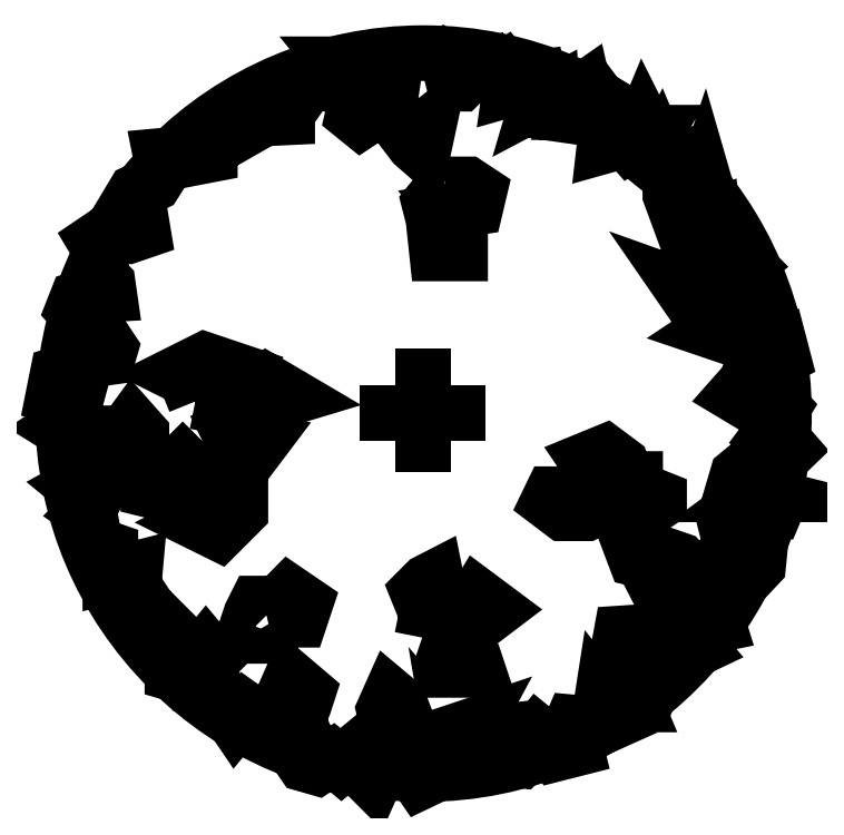
<metadata>
{"format":"dxf","ext":"dxf","renderer":"ezdxf+matplotlib","layout":"modelspace","background":"white","min_lineweight":24,"dpi":150}
</metadata>
<code>
0
SECTION
2
ENTITIES
0
CIRCLE
8
0
10
0
20
0
30
0
40
3
0
LINE
8
0
10
-0.2999
20
0
30
0
11
0.285
21
0
31
0
0
LINE
8
0
10
0
20
-0.2581
30
0
11
0
21
0.3121
31
0
0
POLYLINE
8
0
66
     1
10
0
20
0
30
0
0
VERTEX
8
0
10
2.68
20
-0.0586
30
0
0
VERTEX
8
0
10
2.839
20
-0.1769
30
0
0
VERTEX
8
0
10
2.916
20
-0.2516
30
0
0
VERTEX
8
0
10
2.991
20
-0.2204
30
0
0
VERTEX
8
0
10
3.056
20
-0.2951
30
0
0
VERTEX
8
0
10
2.969
20
-0.3792
30
0
0
VERTEX
8
0
10
2.873
20
-0.3916
30
0
0
VERTEX
8
0
10
2.808
20
-0.5192
30
0
0
VERTEX
8
0
10
2.72
20
-0.4227
30
0
0
VERTEX
8
0
10
2.615
20
-0.5099
30
0
0
VERTEX
8
0
10
2.584
20
-0.6157
30
0
0
VERTEX
8
0
10
2.808
20
-0.6717
30
0
0
VERTEX
8
0
10
2.755
20
-0.6717
30
0
0
VERTEX
8
0
10
2.86
20
-0.5939
30
0
0
VERTEX
8
0
10
2.957
20
-0.7339
30
0
0
VERTEX
8
0
10
2.916
20
-0.8304
30
0
0
VERTEX
8
0
10
2.798
20
-0.8429
30
0
0
VERTEX
8
0
10
2.702
20
-0.8304
30
0
0
VERTEX
8
0
10
2.646
20
-0.9082
30
0
0
VERTEX
8
0
10
2.593
20
-0.8304
30
0
0
VERTEX
8
0
10
2.506
20
-0.8864
30
0
0
VERTEX
8
0
10
2.54
20
-1.023
30
0
0
VERTEX
8
0
10
2.68
20
-1.089
30
0
0
VERTEX
8
0
10
2.711
20
-1.176
30
0
0
VERTEX
8
0
10
2.798
20
-1.132
30
0
0
VERTEX
8
0
10
2.786
20
-1.26
30
0
0
VERTEX
8
0
10
2.733
20
-1.316
30
0
0
VERTEX
8
0
10
2.624
20
-1.294
30
0
0
VERTEX
8
0
10
2.528
20
-1.316
30
0
0
VERTEX
8
0
10
2.422
20
-1.26
30
0
0
VERTEX
8
0
10
2.369
20
-1.316
30
0
0
VERTEX
8
0
10
2.356
20
-1.4
30
0
0
VERTEX
8
0
10
2.238
20
-1.338
30
0
0
VERTEX
8
0
10
2.132
20
-1.219
30
0
0
VERTEX
8
0
10
1.971
20
-1.163
30
0
0
VERTEX
8
0
10
1.831
20
-1.154
30
0
0
VERTEX
8
0
10
1.713
20
-1.067
30
0
0
VERTEX
8
0
10
1.765
20
-1.207
30
0
0
VERTEX
8
0
10
1.949
20
-1.251
30
0
0
VERTEX
8
0
10
1.884
20
-1.338
30
0
0
VERTEX
8
0
10
1.949
20
-1.465
30
0
0
VERTEX
8
0
10
2.024
20
-1.391
30
0
0
VERTEX
8
0
10
2.173
20
-1.54
30
0
0
VERTEX
8
0
10
2.26
20
-1.689
30
0
0
VERTEX
8
0
10
2.4
20
-1.584
30
0
0
VERTEX
8
0
10
2.453
20
-1.755
30
0
0
VERTEX
8
0
10
2.347
20
-1.777
30
0
0
VERTEX
8
0
10
2.238
20
-1.885
30
0
0
VERTEX
8
0
10
2.291
20
-1.948
30
0
0
VERTEX
8
0
10
2.173
20
-2.004
30
0
0
VERTEX
8
0
10
2.111
20
-1.926
30
0
0
VERTEX
8
0
10
2.045
20
-2.035
30
0
0
VERTEX
8
0
10
1.896
20
-1.969
30
0
0
VERTEX
8
0
10
1.787
20
-1.82
30
0
0
VERTEX
8
0
10
1.647
20
-1.829
30
0
0
VERTEX
8
0
10
1.625
20
-1.948
30
0
0
VERTEX
8
0
10
1.744
20
-1.982
30
0
0
VERTEX
8
0
10
1.918
20
-2.11
30
0
0
VERTEX
8
0
10
1.84
20
-2.175
30
0
0
VERTEX
8
0
10
1.905
20
-2.271
30
0
0
VERTEX
8
0
10
1.884
20
-2.324
30
0
0
VERTEX
8
0
10
1.744
20
-2.281
30
0
0
VERTEX
8
0
10
1.734
20
-2.346
30
0
0
VERTEX
8
0
10
1.765
20
-2.421
30
0
0
VERTEX
8
0
10
1.691
20
-2.421
30
0
0
VERTEX
8
0
10
1.604
20
-2.421
30
0
0
VERTEX
8
0
10
1.563
20
-2.464
30
0
0
VERTEX
8
0
10
1.489
20
-2.368
30
0
0
VERTEX
8
0
10
1.467
20
-2.508
30
0
0
VERTEX
8
0
10
1.541
20
-2.583
30
0
0
VERTEX
8
0
10
1.423
20
-2.635
30
0
0
VERTEX
8
0
10
1.38
20
-2.583
30
0
0
VERTEX
8
0
10
1.24
20
-2.57
30
0
0
VERTEX
8
0
10
1.174
20
-2.723
30
0
0
VERTEX
8
0
10
1.252
20
-2.71
30
0
0
VERTEX
8
0
10
1.271
20
-2.788
30
0
0
VERTEX
8
0
10
1.112
20
-2.828
30
0
0
VERTEX
8
0
10
1.069
20
-2.754
30
0
0
VERTEX
8
0
10
0.9504
20
-2.657
30
0
0
VERTEX
8
0
10
0.8975
20
-2.723
30
0
0
VERTEX
8
0
10
0.8415
20
-2.626
30
0
0
VERTEX
8
0
10
0.7575
20
-2.635
30
0
0
VERTEX
8
0
10
0.7575
20
-2.766
30
0
0
VERTEX
8
0
10
0.8757
20
-2.819
30
0
0
VERTEX
8
0
10
0.8104
20
-2.884
30
0
0
VERTEX
8
0
10
0.7139
20
-2.872
30
0
0
VERTEX
8
0
10
0.6486
20
-2.776
30
0
0
VERTEX
8
0
10
0.5522
20
-2.807
30
0
0
VERTEX
8
0
10
0.4775
20
-2.71
30
0
0
VERTEX
8
0
10
0.3593
20
-2.614
30
0
0
VERTEX
8
0
10
0.4246
20
-2.592
30
0
0
VERTEX
8
0
10
0.3375
20
-2.754
30
0
0
VERTEX
8
0
10
0.1882
20
-2.754
30
0
0
VERTEX
8
0
10
0.1446
20
-2.841
30
0
0
VERTEX
8
0
10
0.2193
20
-2.819
30
0
0
VERTEX
8
0
10
0.2722
20
-2.894
30
0
0
VERTEX
8
0
10
0.2411
20
-2.937
30
0
0
VERTEX
8
0
10
-0.02646
20
-3.065
30
0
0
VERTEX
8
0
10
-0.1229
20
-2.925
30
0
0
VERTEX
8
0
10
-0.1353
20
-2.776
30
0
0
VERTEX
8
0
10
-0.1011
20
-2.71
30
0
0
VERTEX
8
0
10
-0.1882
20
-2.648
30
0
0
VERTEX
8
0
10
-0.1571
20
-2.517
30
0
0
VERTEX
8
0
10
-0.1976
20
-2.411
30
0
0
VERTEX
8
0
10
-0.2753
20
-2.346
30
0
0
VERTEX
8
0
10
-0.3282
20
-2.464
30
0
0
VERTEX
8
0
10
-0.2971
20
-2.592
30
0
0
VERTEX
8
0
10
-0.4029
20
-2.679
30
0
0
VERTEX
8
0
10
-0.3593
20
-2.744
30
0
0
VERTEX
8
0
10
-0.3158
20
-2.841
30
0
0
VERTEX
8
0
10
-0.4153
20
-3.065
30
0
0
VERTEX
8
0
10
-0.5211
20
-2.959
30
0
0
VERTEX
8
0
10
-0.6082
20
-2.863
30
0
0
VERTEX
8
0
10
-0.6829
20
-2.925
30
0
0
VERTEX
8
0
10
-0.7575
20
-2.863
30
0
0
VERTEX
8
0
10
-0.8851
20
-2.947
30
0
0
VERTEX
8
0
10
-0.9939
20
-2.916
30
0
0
VERTEX
8
0
10
-1.081
20
-2.788
30
0
0
VERTEX
8
0
10
-0.9939
20
-2.67
30
0
0
VERTEX
8
0
10
-1.047
20
-2.551
30
0
0
VERTEX
8
0
10
-0.9939
20
-2.421
30
0
0
VERTEX
8
0
10
-0.9628
20
-2.324
30
0
0
VERTEX
8
0
10
-1.025
20
-2.271
30
0
0
VERTEX
8
0
10
-1.1
20
-2.421
30
0
0
VERTEX
8
0
10
-1.165
20
-2.355
30
0
0
VERTEX
8
0
10
-1.199
20
-2.433
30
0
0
VERTEX
8
0
10
-1.177
20
-2.57
30
0
0
VERTEX
8
0
10
-1.327
20
-2.57
30
0
0
VERTEX
8
0
10
-1.476
20
-2.464
30
0
0
VERTEX
8
0
10
-1.563
20
-2.57
30
0
0
VERTEX
8
0
10
-1.629
20
-2.474
30
0
0
VERTEX
8
0
10
-1.669
20
-2.39
30
0
0
VERTEX
8
0
10
-1.778
20
-2.346
30
0
0
VERTEX
8
0
10
-1.747
20
-2.281
30
0
0
VERTEX
8
0
10
-1.765
20
-2.141
30
0
0
VERTEX
8
0
10
-1.778
20
-2.066
30
0
0
VERTEX
8
0
10
-1.747
20
-2.035
30
0
0
VERTEX
8
0
10
-1.809
20
-1.96
30
0
0
VERTEX
8
0
10
-1.94
20
-2.122
30
0
0
VERTEX
8
0
10
-1.896
20
-2.218
30
0
0
VERTEX
8
0
10
-2.089
20
-2.162
30
0
0
VERTEX
8
0
10
-2.089
20
-2.035
30
0
0
VERTEX
8
0
10
-2.185
20
-1.982
30
0
0
VERTEX
8
0
10
-2.154
20
-1.864
30
0
0
VERTEX
8
0
10
-2.08
20
-1.829
30
0
0
VERTEX
8
0
10
-2.176
20
-1.733
30
0
0
VERTEX
8
0
10
-2.282
20
-1.808
30
0
0
VERTEX
8
0
10
-2.294
20
-1.808
30
0
0
VERTEX
8
0
10
-2.357
20
-1.724
30
0
0
VERTEX
8
0
10
-2.273
20
-1.649
30
0
0
VERTEX
8
0
10
-2.357
20
-1.518
30
0
0
VERTEX
8
0
10
-2.422
20
-1.531
30
0
0
VERTEX
8
0
10
-2.475
20
-1.465
30
0
0
VERTEX
8
0
10
-2.413
20
-1.434
30
0
0
VERTEX
8
0
10
-2.4
20
-1.294
30
0
0
VERTEX
8
0
10
-2.605
20
-1.347
30
0
0
VERTEX
8
0
10
-2.605
20
-1.241
30
0
0
VERTEX
8
0
10
-2.605
20
-1.132
30
0
0
VERTEX
8
0
10
-2.668
20
-1.111
30
0
0
VERTEX
8
0
10
-2.733
20
-1.067
30
0
0
VERTEX
8
0
10
-2.745
20
-1.014
30
0
0
VERTEX
8
0
10
-2.776
20
-0.8429
30
0
0
VERTEX
8
0
10
-2.808
20
-0.8211
30
0
0
VERTEX
8
0
10
-2.786
20
-0.7993
30
0
0
VERTEX
8
0
10
-2.724
20
-0.681
30
0
0
VERTEX
8
0
10
-2.842
20
-0.6499
30
0
0
VERTEX
8
0
10
-2.895
20
-0.6063
30
0
0
VERTEX
8
0
10
-2.776
20
-0.541
30
0
0
VERTEX
8
0
10
-2.668
20
-0.3792
30
0
0
VERTEX
8
0
10
-2.562
20
-0.3792
30
0
0
VERTEX
8
0
10
-2.422
20
-0.2609
30
0
0
VERTEX
8
0
10
-2.347
20
-0.3387
30
0
0
VERTEX
8
0
10
-2.347
20
-0.1644
30
0
0
VERTEX
8
0
10
-2.422
20
-0.08039
30
0
0
VERTEX
8
0
10
-2.531
20
-0.2298
30
0
0
VERTEX
8
0
10
-2.571
20
-0.1644
30
0
0
VERTEX
8
0
10
-2.702
20
-0.1644
30
0
0
VERTEX
8
0
10
-2.745
20
-0.2609
30
0
0
VERTEX
8
0
10
-2.851
20
-0.2422
30
0
0
VERTEX
8
0
10
-2.895
20
-0.1986
30
0
0
VERTEX
8
0
10
-3.035
20
-0.1115
30
0
0
VERTEX
8
0
10
-2.938
20
-0.04615
30
0
0
VERTEX
8
0
10
-2.895
20
0.1126
30
0
0
VERTEX
8
0
10
-3.078
20
0.1561
30
0
0
VERTEX
8
0
10
-3.044
20
0.3273
30
0
0
VERTEX
8
0
10
-2.904
20
0.3709
30
0
0
VERTEX
8
0
10
-2.829
20
0.3491
30
0
0
VERTEX
8
0
10
-2.786
20
0.4456
30
0
0
VERTEX
8
0
10
-2.627
20
0.4674
30
0
0
VERTEX
8
0
10
-2.605
20
0.542
30
0
0
VERTEX
8
0
10
-2.649
20
0.6074
30
0
0
VERTEX
8
0
10
-2.745
20
0.7568
30
0
0
VERTEX
8
0
10
-2.851
20
0.791
30
0
0
VERTEX
8
0
10
-2.916
20
0.8657
30
0
0
VERTEX
8
0
10
-2.882
20
0.9529
30
0
0
VERTEX
8
0
10
-2.786
20
0.984
30
0
0
VERTEX
8
0
10
-2.615
20
0.9933
30
0
0
VERTEX
8
0
10
-2.627
20
1.08
30
0
0
VERTEX
8
0
10
-2.724
20
1.177
30
0
0
VERTEX
8
0
10
-2.668
20
1.326
30
0
0
VERTEX
8
0
10
-2.733
20
1.435
30
0
0
VERTEX
8
0
10
-2.636
20
1.501
30
0
0
VERTEX
8
0
10
-2.453
20
1.479
30
0
0
VERTEX
8
0
10
-2.335
20
1.519
30
0
0
VERTEX
8
0
10
-2.357
20
1.65
30
0
0
VERTEX
8
0
10
-2.465
20
1.734
30
0
0
VERTEX
8
0
10
-2.4
20
1.843
30
0
0
VERTEX
8
0
10
-2.238
20
1.918
30
0
0
VERTEX
8
0
10
-2.164
20
2.036
30
0
0
VERTEX
8
0
10
-2.185
20
2.145
30
0
0
VERTEX
8
0
10
-1.949
20
2.167
30
0
0
VERTEX
8
0
10
-1.94
20
2.123
30
0
0
VERTEX
8
0
10
-1.778
20
2.154
30
0
0
VERTEX
8
0
10
-1.778
20
2.22
30
0
0
VERTEX
8
0
10
-1.787
20
2.304
30
0
0
VERTEX
8
0
10
-1.756
20
2.325
30
0
0
VERTEX
8
0
10
-1.747
20
2.325
30
0
0
VERTEX
8
0
10
-1.629
20
2.285
30
0
0
VERTEX
8
0
10
-1.498
20
2.36
30
0
0
VERTEX
8
0
10
-1.51
20
2.4
30
0
0
VERTEX
8
0
10
-1.498
20
2.509
30
0
0
VERTEX
8
0
10
-1.433
20
2.509
30
0
0
VERTEX
8
0
10
-1.327
20
2.456
30
0
0
VERTEX
8
0
10
-1.134
20
2.465
30
0
0
VERTEX
8
0
10
-1.134
20
2.5
30
0
0
VERTEX
8
0
10
-1.081
20
2.574
30
0
0
VERTEX
8
0
10
-1.09
20
2.627
30
0
0
VERTEX
8
0
10
-1.059
20
2.714
30
0
0
VERTEX
8
0
10
-0.9193
20
2.777
30
0
0
VERTEX
8
0
10
-0.714
20
2.724
30
0
0
VERTEX
8
0
10
-0.6611
20
2.842
30
0
0
VERTEX
8
0
10
-0.714
20
2.907
30
0
0
VERTEX
8
0
10
-0.6175
20
2.907
30
0
0
VERTEX
8
0
10
-0.574
20
2.833
30
0
0
VERTEX
8
0
10
-0.5522
20
2.637
30
0
0
VERTEX
8
0
10
-0.5864
20
2.487
30
0
0
VERTEX
8
0
10
-0.5211
20
2.434
30
0
0
VERTEX
8
0
10
-0.4558
20
2.478
30
0
0
VERTEX
8
0
10
-0.434
20
2.627
30
0
0
VERTEX
8
0
10
-0.35
20
2.637
30
0
0
VERTEX
8
0
10
-0.2753
20
2.5
30
0
0
VERTEX
8
0
10
-0.07935
20
2.241
30
0
0
VERTEX
8
0
10
-0.004688
20
2.176
30
0
0
VERTEX
8
0
10
0.05753
20
2.465
30
0
0
VERTEX
8
0
10
-0.02646
20
2.553
30
0
0
VERTEX
8
0
10
-0.09179
20
2.671
30
0
0
VERTEX
8
0
10
-0.07935
20
2.798
30
0
0
VERTEX
8
0
10
-0.01713
20
2.789
30
0
0
SEQEND
8
0
0
POLYLINE
8
0
66
     1
10
0
20
0
30
0
0
VERTEX
8
0
10
-0.01713
20
2.789
30
0
0
VERTEX
8
0
10
0.03575
20
2.917
30
0
0
VERTEX
8
0
10
0.1446
20
2.97
30
0
0
VERTEX
8
0
10
0.2317
20
2.907
30
0
0
VERTEX
8
0
10
0.2317
20
2.833
30
0
0
VERTEX
8
0
10
0.2535
20
2.745
30
0
0
VERTEX
8
0
10
0.3064
20
2.745
30
0
0
VERTEX
8
0
10
0.4028
20
2.842
30
0
0
VERTEX
8
0
10
0.5304
20
2.886
30
0
0
VERTEX
8
0
10
0.5522
20
2.833
30
0
0
VERTEX
8
0
10
0.605
20
2.833
30
0
0
VERTEX
8
0
10
0.6704
20
2.873
30
0
0
VERTEX
8
0
10
0.7357
20
2.789
30
0
0
VERTEX
8
0
10
0.7233
20
2.702
30
0
0
VERTEX
8
0
10
0.7668
20
2.714
30
0
0
VERTEX
8
0
10
0.885
20
2.789
30
0
0
VERTEX
8
0
10
0.9597
20
2.798
30
0
0
VERTEX
8
0
10
0.9815
20
2.702
30
0
0
VERTEX
8
0
10
0.9504
20
2.596
30
0
0
VERTEX
8
0
10
1.069
20
2.658
30
0
0
VERTEX
8
0
10
1.078
20
2.5
30
0
0
VERTEX
8
0
10
1.165
20
2.487
30
0
0
VERTEX
8
0
10
1.187
20
2.596
30
0
0
VERTEX
8
0
10
1.187
20
2.68
30
0
0
VERTEX
8
0
10
1.305
20
2.671
30
0
0
VERTEX
8
0
10
1.336
20
2.693
30
0
0
VERTEX
8
0
10
1.358
20
2.596
30
0
0
VERTEX
8
0
10
1.305
20
2.509
30
0
0
VERTEX
8
0
10
1.389
20
2.509
30
0
0
VERTEX
8
0
10
1.476
20
2.596
30
0
0
VERTEX
8
0
10
1.541
20
2.509
30
0
0
VERTEX
8
0
10
1.52
20
2.422
30
0
0
VERTEX
8
0
10
1.52
20
2.338
30
0
0
VERTEX
8
0
10
1.507
20
2.229
30
0
0
VERTEX
8
0
10
1.585
20
2.251
30
0
0
VERTEX
8
0
10
1.625
20
2.338
30
0
0
VERTEX
8
0
10
1.703
20
2.251
30
0
0
VERTEX
8
0
10
1.8
20
2.325
30
0
0
VERTEX
8
0
10
1.831
20
2.4
30
0
0
VERTEX
8
0
10
1.862
20
2.338
30
0
0
VERTEX
8
0
10
1.937
20
2.338
30
0
0
VERTEX
8
0
10
1.884
20
2.241
30
0
0
VERTEX
8
0
10
1.831
20
2.145
30
0
0
VERTEX
8
0
10
1.927
20
2.067
30
0
0
VERTEX
8
0
10
1.971
20
2.154
30
0
0
VERTEX
8
0
10
2.002
20
2.079
30
0
0
VERTEX
8
0
10
2.098
20
2.123
30
0
0
VERTEX
8
0
10
2.195
20
2.145
30
0
0
VERTEX
8
0
10
2.216
20
2.048
30
0
0
VERTEX
8
0
10
2.142
20
1.961
30
0
0
VERTEX
8
0
10
2.055
20
1.918
30
0
0
VERTEX
8
0
10
2.055
20
1.821
30
0
0
VERTEX
8
0
10
2.098
20
1.703
30
0
0
VERTEX
8
0
10
2.142
20
1.79
30
0
0
VERTEX
8
0
10
2.229
20
1.703
30
0
0
VERTEX
8
0
10
2.229
20
1.834
30
0
0
VERTEX
8
0
10
2.313
20
1.865
30
0
0
VERTEX
8
0
10
2.335
20
1.93
30
0
0
VERTEX
8
0
10
2.369
20
1.812
30
0
0
VERTEX
8
0
10
2.4
20
1.734
30
0
0
VERTEX
8
0
10
2.335
20
1.672
30
0
0
VERTEX
8
0
10
2.325
20
1.606
30
0
0
VERTEX
8
0
10
2.409
20
1.638
30
0
0
VERTEX
8
0
10
2.422
20
1.532
30
0
0
VERTEX
8
0
10
2.422
20
1.466
30
0
0
VERTEX
8
0
10
2.356
20
1.423
30
0
0
VERTEX
8
0
10
2.304
20
1.37
30
0
0
VERTEX
8
0
10
2.356
20
1.305
30
0
0
VERTEX
8
0
10
2.422
20
1.37
30
0
0
VERTEX
8
0
10
2.487
20
1.413
30
0
0
VERTEX
8
0
10
2.593
20
1.339
30
0
0
VERTEX
8
0
10
2.689
20
1.242
30
0
0
VERTEX
8
0
10
2.646
20
1.208
30
0
0
VERTEX
8
0
10
2.475
20
1.186
30
0
0
VERTEX
8
0
10
2.388
20
1.09
30
0
0
VERTEX
8
0
10
2.325
20
0.9933
30
0
0
VERTEX
8
0
10
2.142
20
1.059
30
0
0
VERTEX
8
0
10
2.26
20
0.8875
30
0
0
VERTEX
8
0
10
2.422
20
0.9186
30
0
0
VERTEX
8
0
10
2.54
20
0.9933
30
0
0
VERTEX
8
0
10
2.68
20
0.9311
30
0
0
VERTEX
8
0
10
2.755
20
1.015
30
0
0
VERTEX
8
0
10
2.829
20
0.9186
30
0
0
VERTEX
8
0
10
2.829
20
0.8221
30
0
0
VERTEX
8
0
10
2.702
20
0.8439
30
0
0
VERTEX
8
0
10
2.571
20
0.8221
30
0
0
VERTEX
8
0
10
2.378
20
0.6945
30
0
0
VERTEX
8
0
10
2.571
20
0.6292
30
0
0
VERTEX
8
0
10
2.68
20
0.6728
30
0
0
VERTEX
8
0
10
2.904
20
0.5856
30
0
0
VERTEX
8
0
10
2.957
20
0.5981
30
0
0
VERTEX
8
0
10
2.991
20
0.4674
30
0
0
VERTEX
8
0
10
2.873
20
0.4051
30
0
0
VERTEX
8
0
10
2.733
20
0.3833
30
0
0
VERTEX
8
0
10
2.689
20
0.2651
30
0
0
VERTEX
8
0
10
2.593
20
0.1561
30
0
0
VERTEX
8
0
10
2.702
20
0.09078
30
0
0
VERTEX
8
0
10
2.904
20
0.1468
30
0
0
VERTEX
8
0
10
2.991
20
0.05032
30
0
0
VERTEX
8
0
10
2.926
20
-0.0586
30
0
0
VERTEX
8
0
10
2.82
20
-0.005695
30
0
0
VERTEX
8
0
10
2.68
20
-0.0586
30
0
0
SEQEND
8
0
0
POLYLINE
8
0
66
     1
10
0
20
0
30
0
70
     1
0
VERTEX
8
0
10
0.1787
20
1.907
30
0
0
VERTEX
8
0
10
0.05036
20
1.749
30
0
0
VERTEX
8
0
10
0.08294
20
1.62
30
0
0
VERTEX
8
0
10
0.1135
20
1.333
30
0
0
VERTEX
8
0
10
0.3049
20
1.333
30
0
0
VERTEX
8
0
10
0.3049
20
1.557
30
0
0
VERTEX
8
0
10
0.2092
20
1.683
30
0
0
VERTEX
8
0
10
0.4332
20
1.716
30
0
0
VERTEX
8
0
10
0.4638
20
1.844
30
0
0
VERTEX
8
0
10
0.368
20
1.907
30
0
0
SEQEND
8
0
0
POLYLINE
8
0
66
     1
10
0
20
0
30
0
70
     1
0
VERTEX
8
0
10
1.993
20
-0.5445
30
0
0
VERTEX
8
0
10
1.897
20
-0.5445
30
0
0
VERTEX
8
0
10
1.769
20
-0.5445
30
0
0
VERTEX
8
0
10
1.673
20
-0.5119
30
0
0
VERTEX
8
0
10
1.643
20
-0.4162
30
0
0
VERTEX
8
0
10
1.515
20
-0.3205
30
0
0
VERTEX
8
0
10
1.356
20
-0.3857
30
0
0
VERTEX
8
0
10
1.419
20
-0.4793
30
0
0
VERTEX
8
0
10
1.482
20
-0.5751
30
0
0
VERTEX
8
0
10
1.419
20
-0.6402
30
0
0
VERTEX
8
0
10
1.323
20
-0.6708
30
0
0
VERTEX
8
0
10
1.069
20
-0.6708
30
0
0
VERTEX
8
0
10
1.038
20
-0.7339
30
0
0
VERTEX
8
0
10
1.164
20
-0.8296
30
0
0
VERTEX
8
0
10
1.356
20
-0.8296
30
0
0
VERTEX
8
0
10
1.482
20
-0.7665
30
0
0
VERTEX
8
0
10
1.643
20
-0.7665
30
0
0
VERTEX
8
0
10
1.706
20
-0.7665
30
0
0
VERTEX
8
0
10
1.865
20
-0.7991
30
0
0
VERTEX
8
0
10
1.961
20
-0.7339
30
0
0
VERTEX
8
0
10
1.961
20
-0.7034
30
0
0
VERTEX
8
0
10
1.802
20
-0.6402
30
0
0
SEQEND
8
0
0
POLYLINE
8
0
66
     1
10
0
20
0
30
0
70
     1
0
VERTEX
8
0
10
-0.01074
20
-1.864
30
0
0
VERTEX
8
0
10
0.02795
20
-1.671
30
0
0
VERTEX
8
0
10
-0.04943
20
-1.479
30
0
0
VERTEX
8
0
10
0.02795
20
-1.402
30
0
0
VERTEX
8
0
10
0.1033
20
-1.363
30
0
0
VERTEX
8
0
10
0.142
20
-1.557
30
0
0
VERTEX
8
0
10
0.3355
20
-1.709
30
0
0
VERTEX
8
0
10
0.4515
20
-1.518
30
0
0
VERTEX
8
0
10
0.6043
20
-1.632
30
0
0
VERTEX
8
0
10
0.4515
20
-1.748
30
0
0
VERTEX
8
0
10
0.3355
20
-1.864
30
0
0
VERTEX
8
0
10
0.4128
20
-2.017
30
0
0
VERTEX
8
0
10
0.4515
20
-2.133
30
0
0
VERTEX
8
0
10
0.142
20
-2.133
30
0
0
VERTEX
8
0
10
0.1033
20
-1.903
30
0
0
SEQEND
8
0
0
POLYLINE
8
0
66
     1
10
0
20
0
30
0
70
     1
0
VERTEX
8
0
10
-1.899
20
0.1011
30
0
0
VERTEX
8
0
10
-1.976
20
0.2925
30
0
0
VERTEX
8
0
10
-2.053
20
0.3312
30
0
0
VERTEX
8
0
10
-1.821
20
0.4473
30
0
0
VERTEX
8
0
10
-1.591
20
0.3699
30
0
0
VERTEX
8
0
10
-1.707
20
0.2538
30
0
0
VERTEX
8
0
10
-1.436
20
0.1011
30
0
0
VERTEX
8
0
10
-1.284
20
0.2538
30
0
0
VERTEX
8
0
10
-1.09
20
0.1398
30
0
0
VERTEX
8
0
10
-1.475
20
0.02368
30
0
0
VERTEX
8
0
10
-1.707
20
0.06237
30
0
0
SEQEND
8
0
0
POLYLINE
8
0
66
     1
10
0
20
0
30
0
70
     1
0
VERTEX
8
0
10
-1.839
20
-0.2289
30
0
0
VERTEX
8
0
10
-1.929
20
-0.3185
30
0
0
VERTEX
8
0
10
-1.974
20
-0.4997
30
0
0
VERTEX
8
0
10
-2.108
20
-0.4997
30
0
0
VERTEX
8
0
10
-2.2
20
-0.4549
30
0
0
VERTEX
8
0
10
-2.29
20
-0.4997
30
0
0
VERTEX
8
0
10
-2.29
20
-0.6341
30
0
0
VERTEX
8
0
10
-2.108
20
-0.6789
30
0
0
VERTEX
8
0
10
-1.839
20
-0.6789
30
0
0
VERTEX
8
0
10
-1.795
20
-0.8602
30
0
0
VERTEX
8
0
10
-1.884
20
-0.905
30
0
0
VERTEX
8
0
10
-1.703
20
-0.9946
30
0
0
VERTEX
8
0
10
-1.524
20
-0.8154
30
0
0
VERTEX
8
0
10
-1.524
20
-0.5893
30
0
0
VERTEX
8
0
10
-1.613
20
-0.4549
30
0
0
VERTEX
8
0
10
-1.479
20
-0.4101
30
0
0
VERTEX
8
0
10
-1.343
20
-0.2289
30
0
0
VERTEX
8
0
10
-1.569
20
-0.1841
30
0
0
VERTEX
8
0
10
-1.748
20
-0.1841
30
0
0
SEQEND
8
0
0
POLYLINE
8
0
66
     1
10
0
20
0
30
0
70
     1
0
VERTEX
8
0
10
-1.253
20
-1.626
30
0
0
VERTEX
8
0
10
-1.298
20
-1.581
30
0
0
VERTEX
8
0
10
-1.389
20
-1.581
30
0
0
VERTEX
8
0
10
-1.434
20
-1.671
30
0
0
VERTEX
8
0
10
-1.479
20
-1.805
30
0
0
VERTEX
8
0
10
-1.434
20
-1.85
30
0
0
VERTEX
8
0
10
-1.253
20
-1.85
30
0
0
VERTEX
8
0
10
-1.208
20
-1.716
30
0
0
VERTEX
8
0
10
-1.029
20
-1.716
30
0
0
VERTEX
8
0
10
-0.9842
20
-1.581
30
0
0
VERTEX
8
0
10
-1.119
20
-1.489
30
0
0
SEQEND
8
0
0
ENDSEC
0
EOF

</code>
